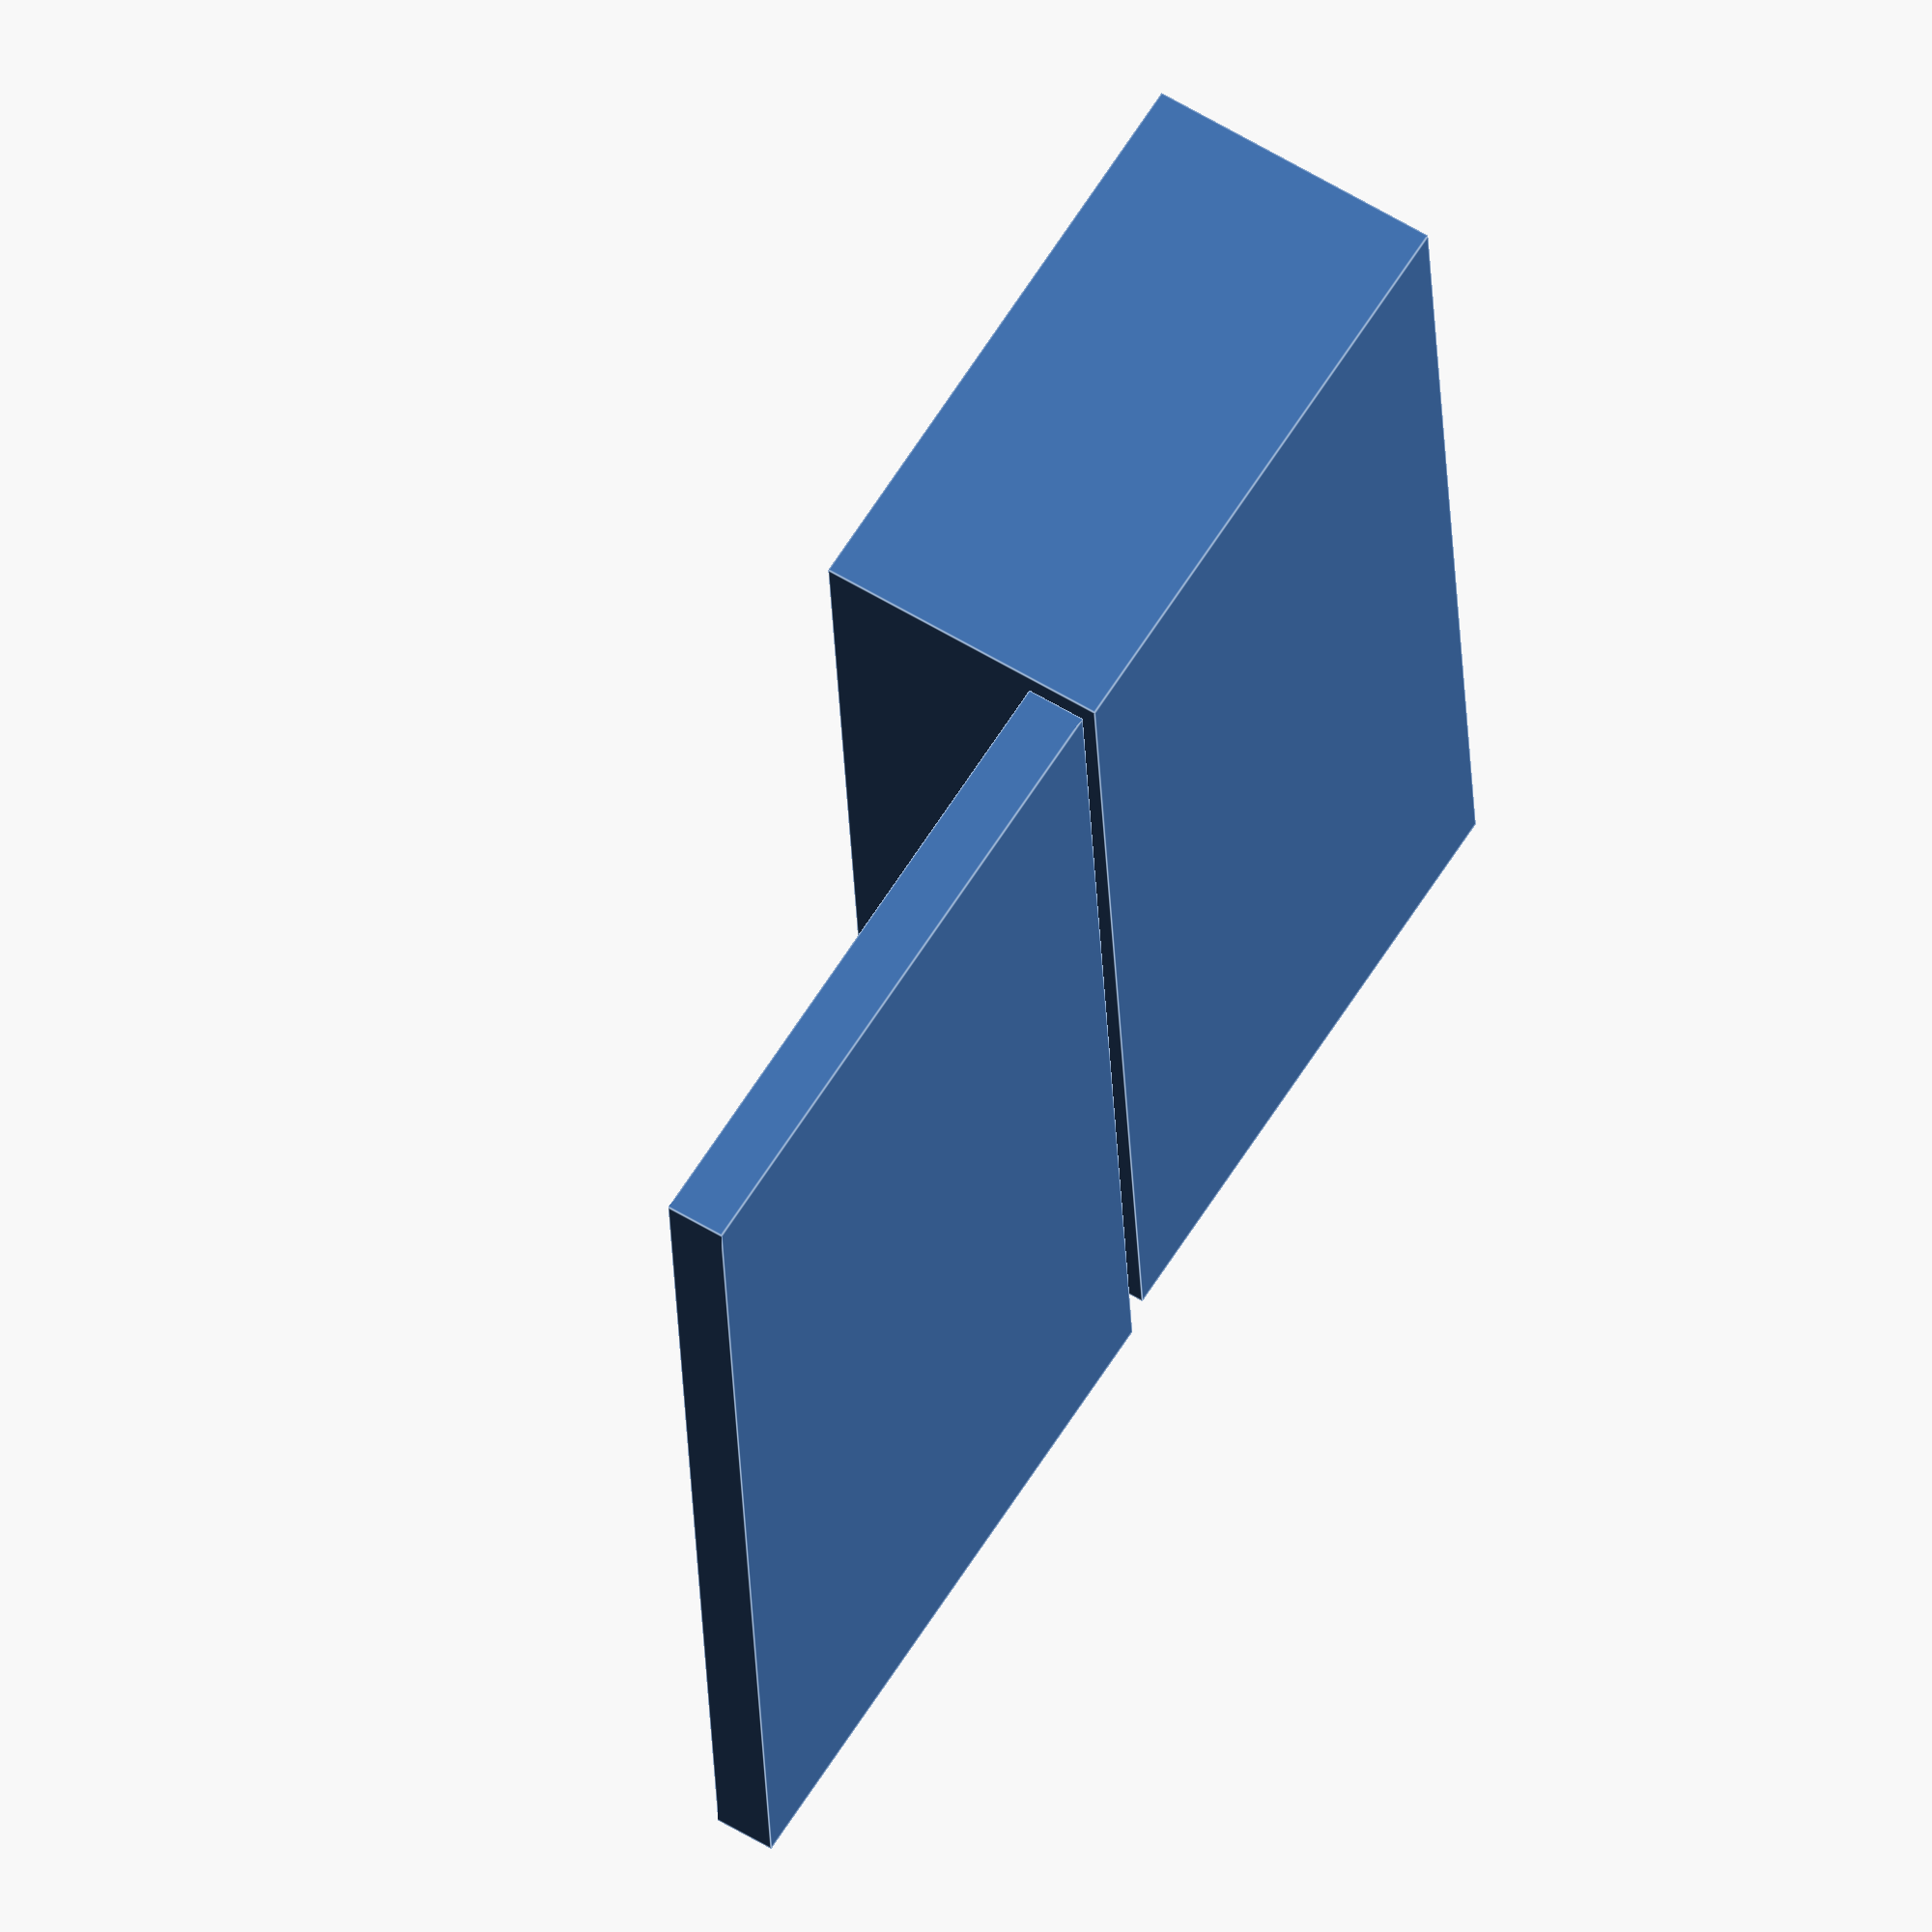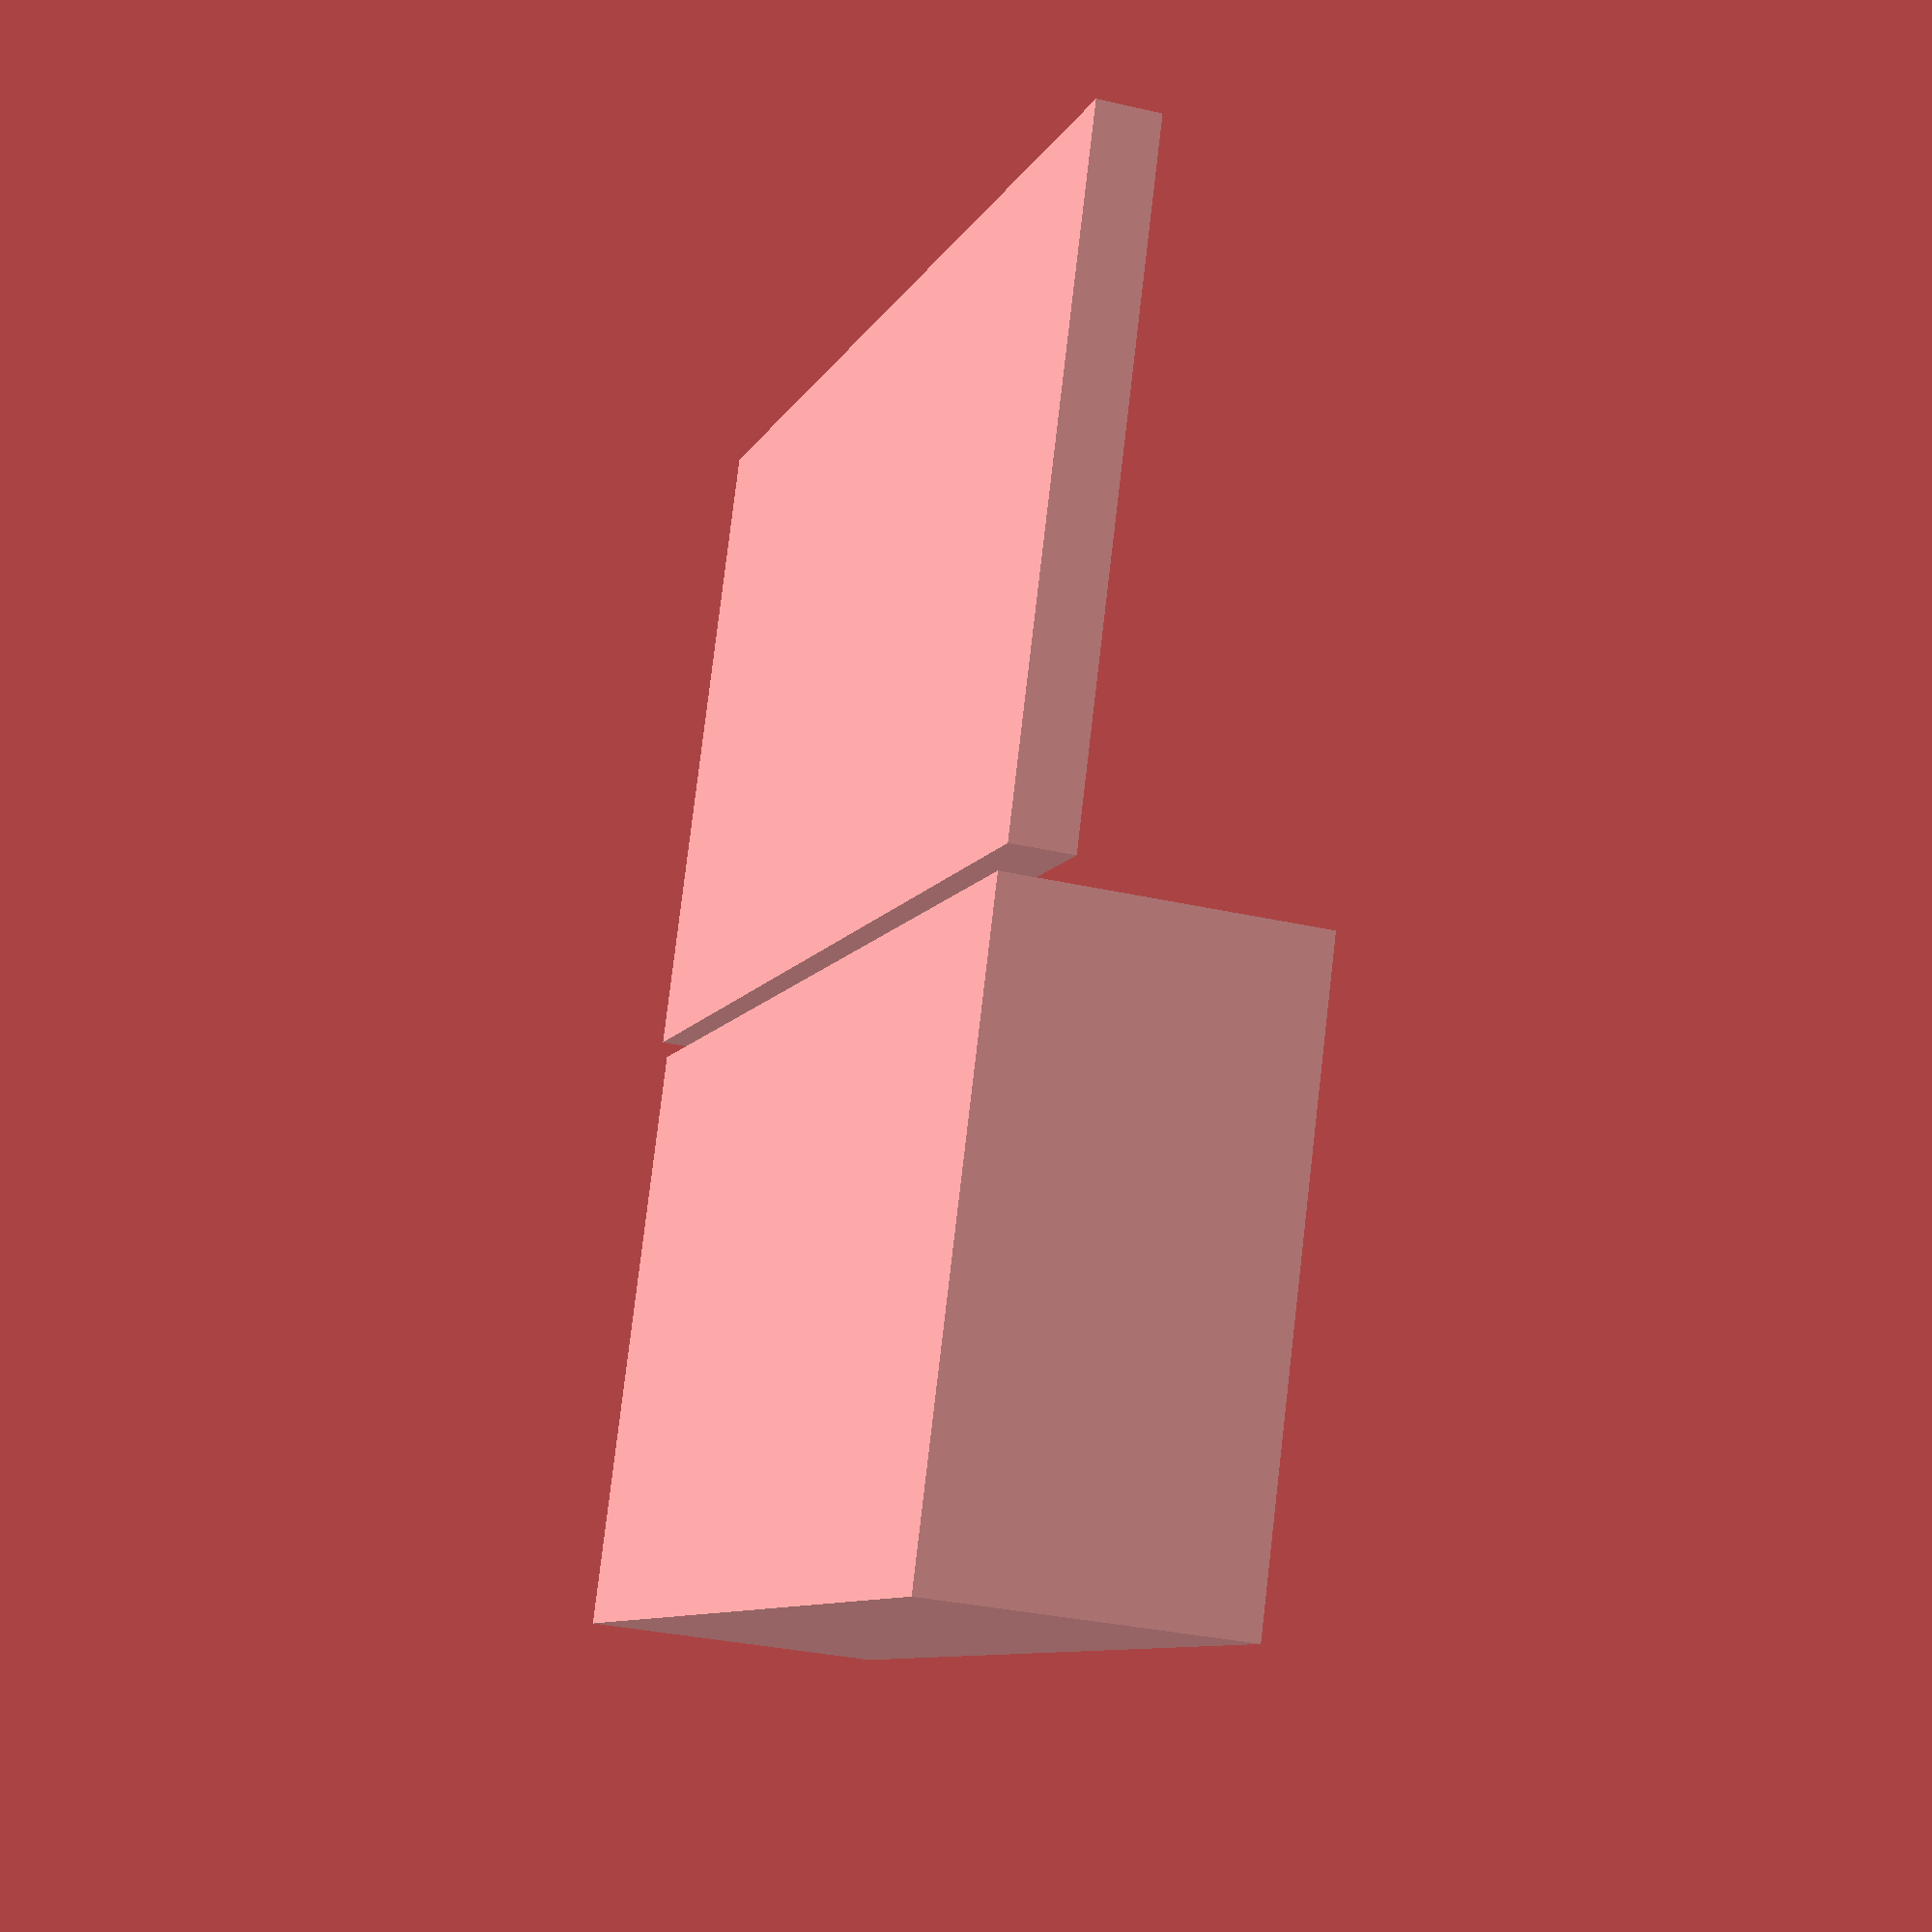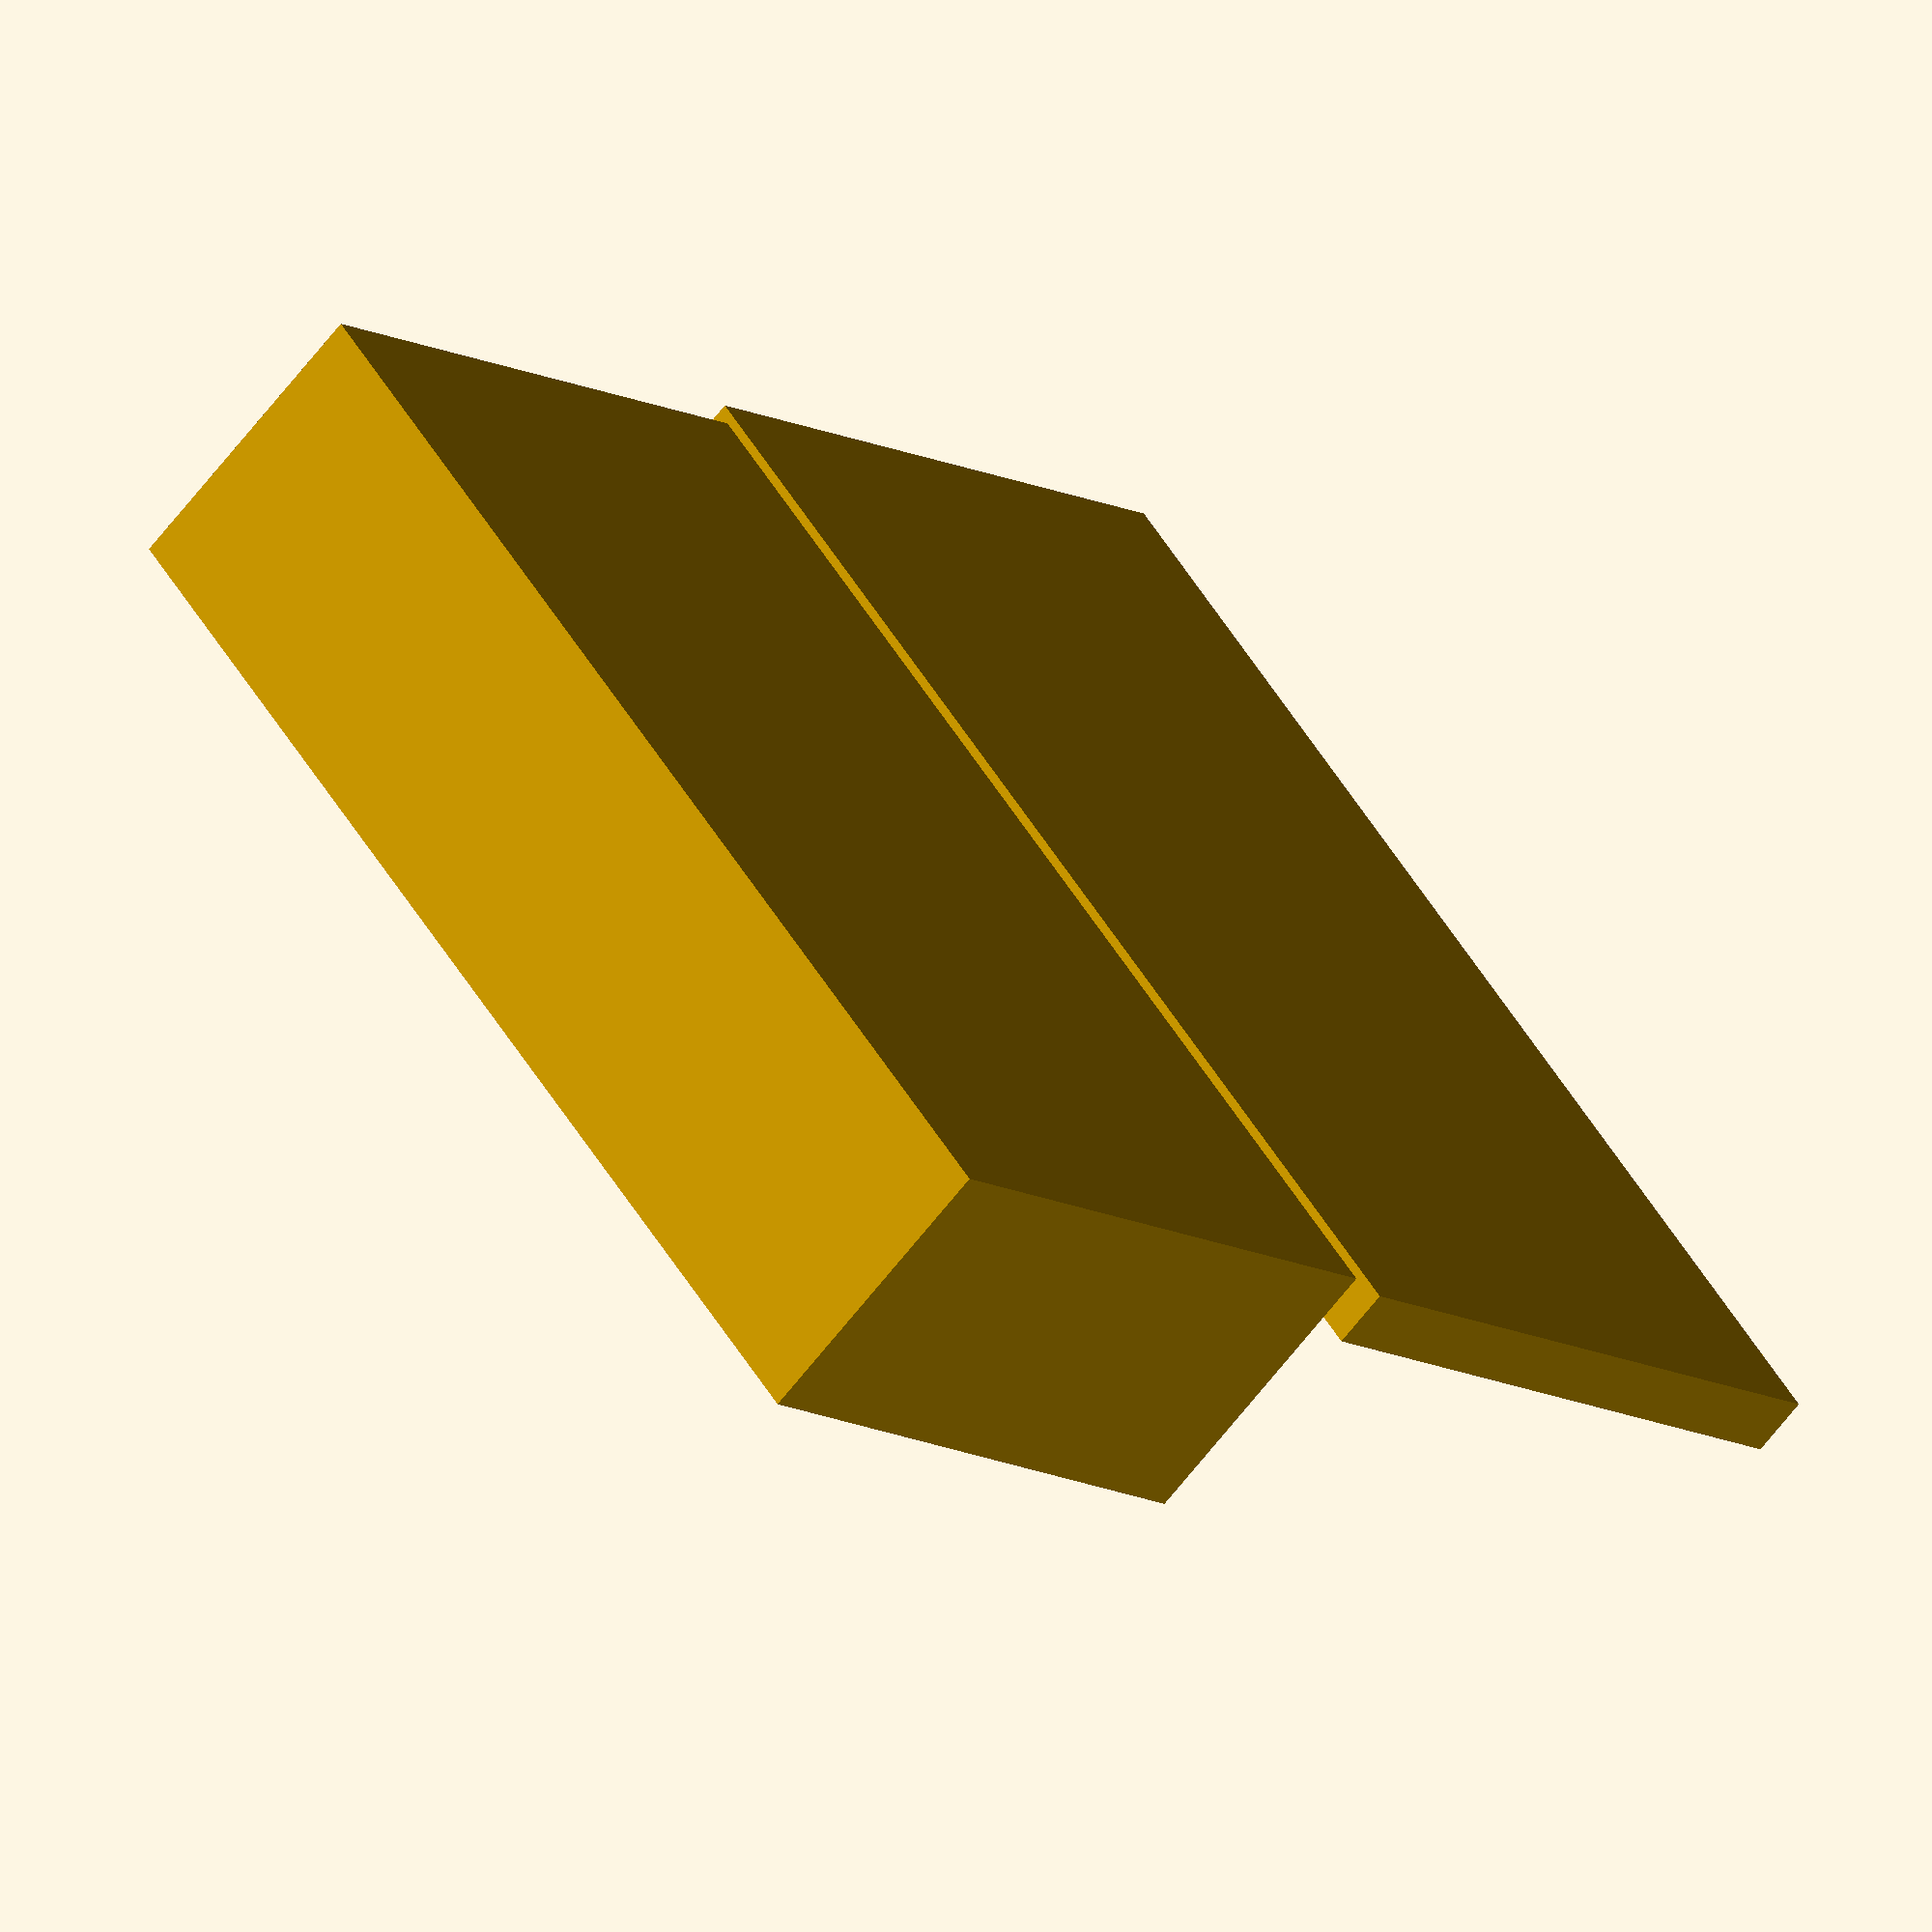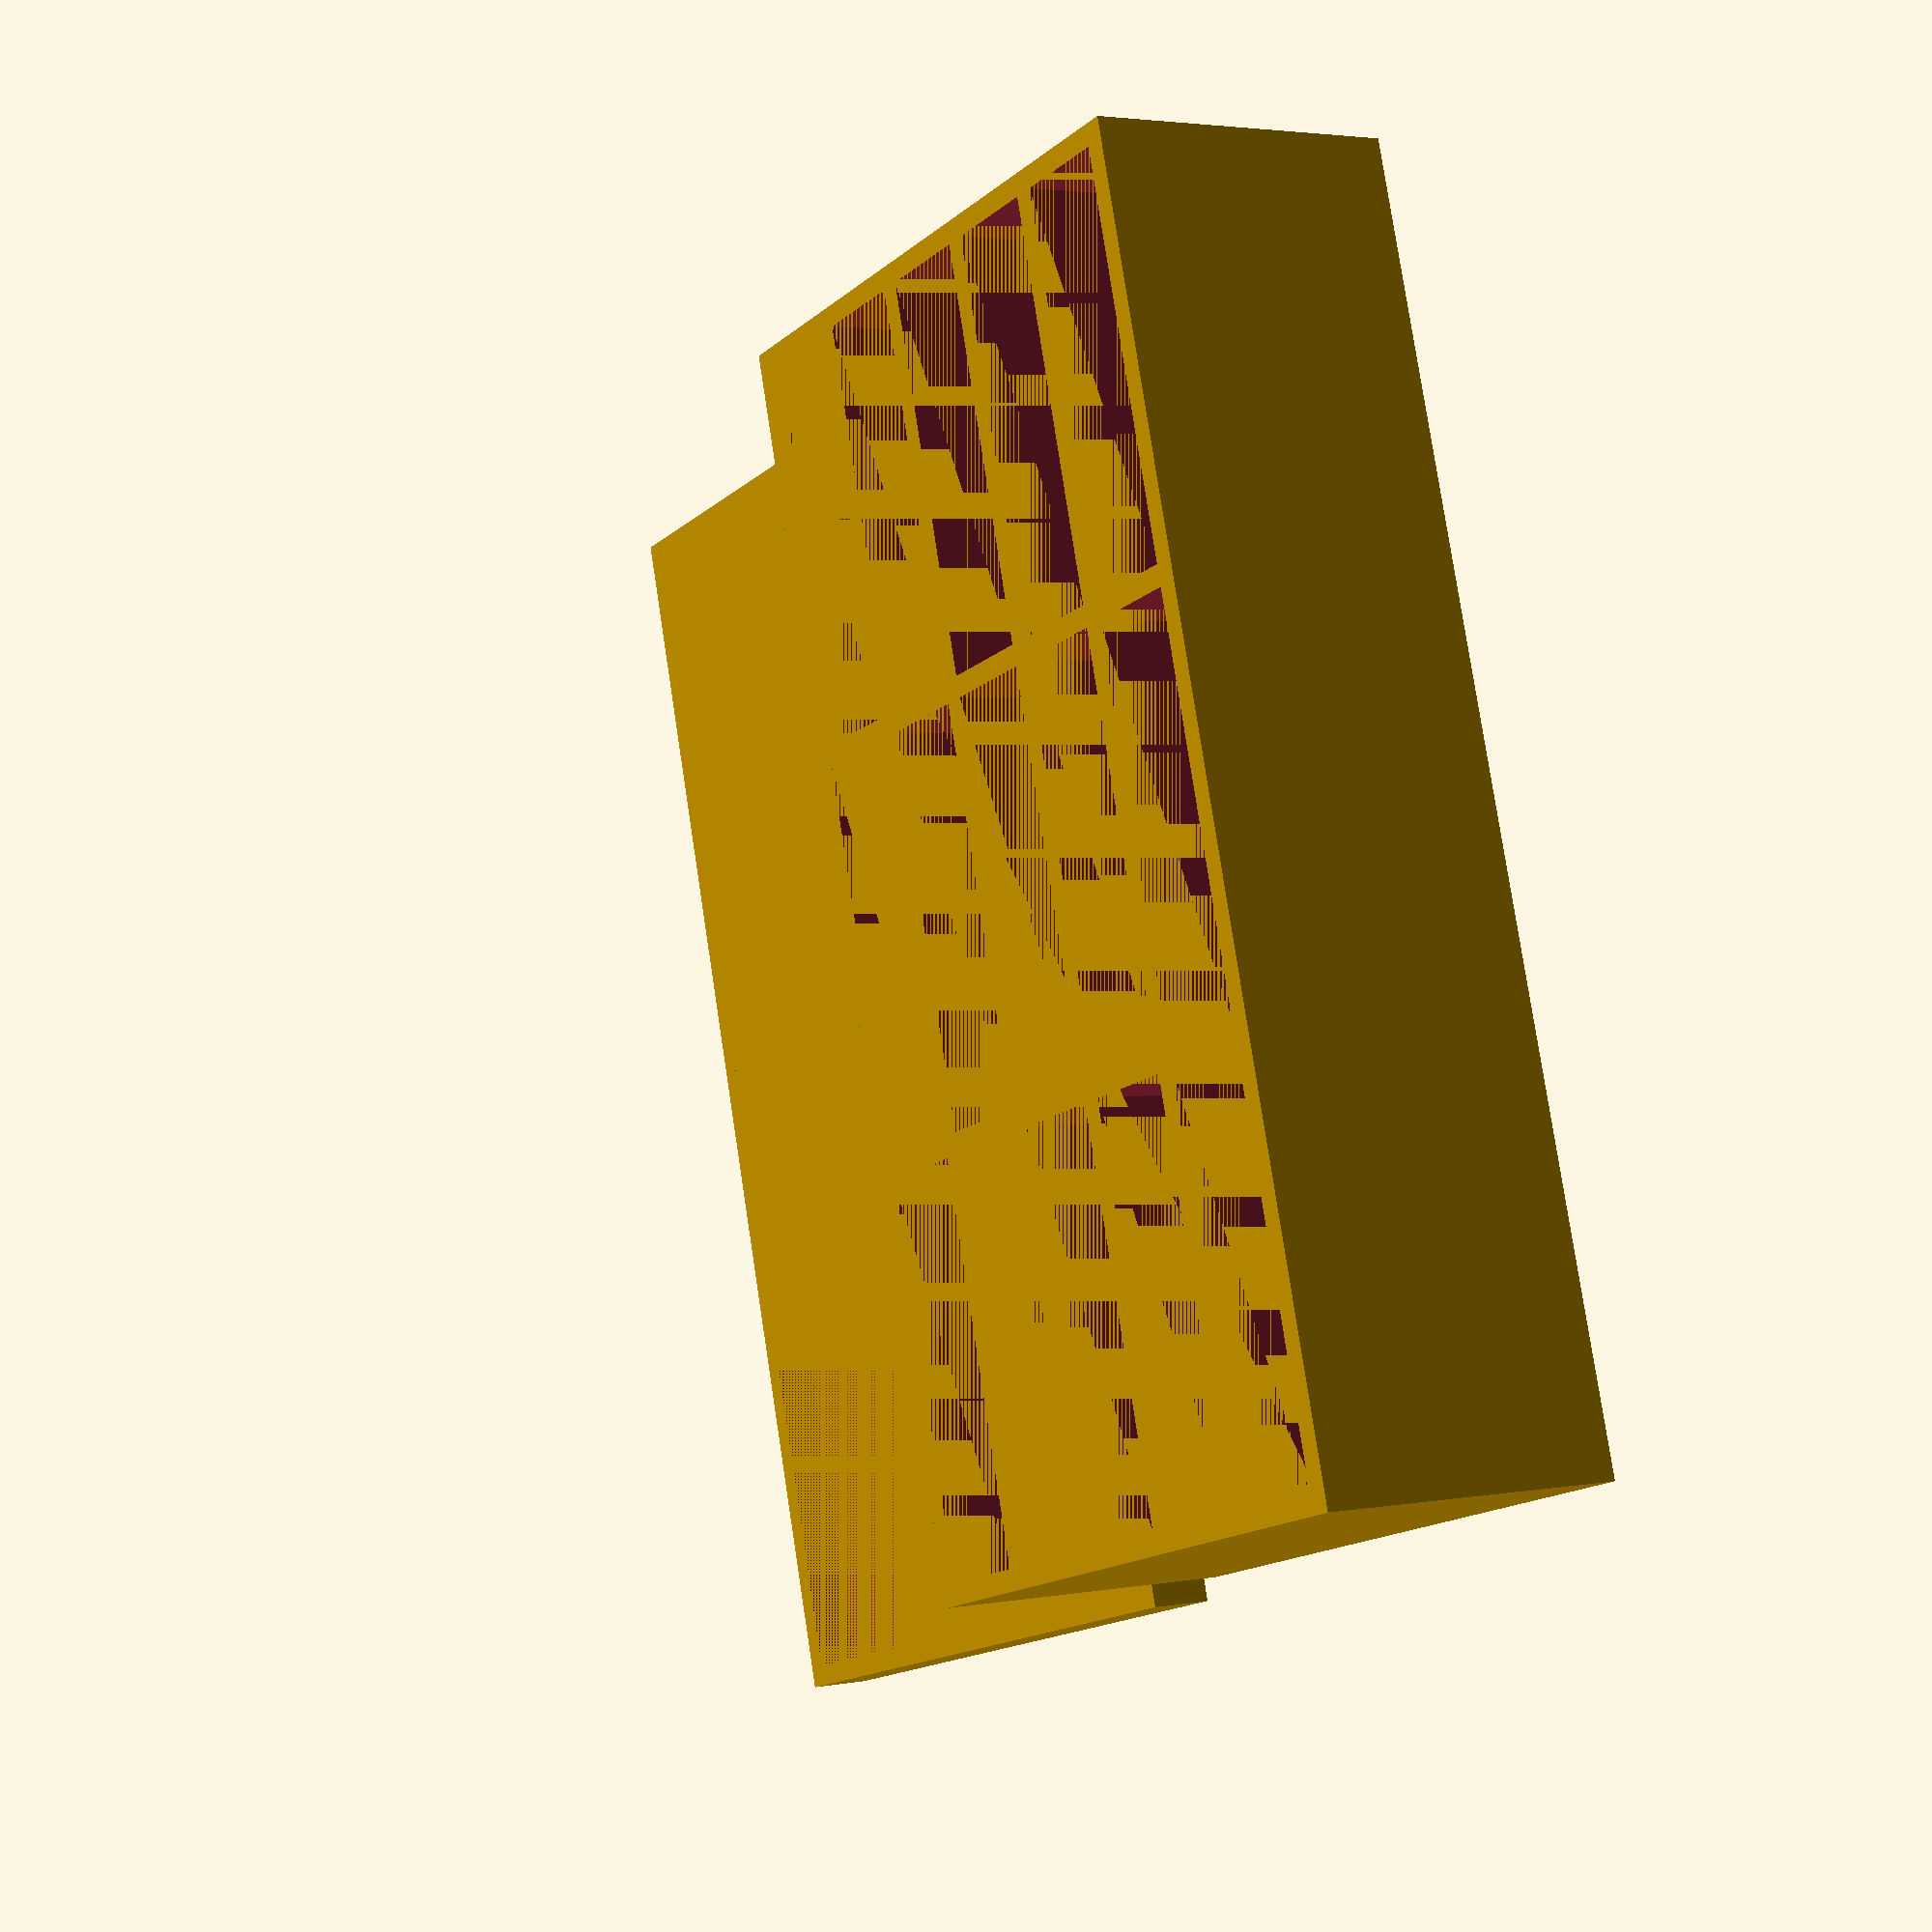
<openscad>
union() {
  difference() {
    translate([30.0000000000, 60.0000000000, 15.0000000000]) {
      scale([60.0000000000, 120.0000000000, 30.0000000000]) {
        translate([-0.5000000000, -0.5000000000, -0.5000000000]) {
          cube([1, 1, 1]);
        }
      }
    }
    union() {
      union() {
        union() {
          union() {
            union() {
              union() {
                union() {
                  union() {
                    union() {
                      union() {
                        union() {
                          union() {
                            union() {
                              union() {
                                translate([41.6000000000, 60.0000000000, 16.0005000000]) {
                                  rotate([0.0000000000, 0.0000000000, 0.0000000000]) {
                                    scale([9.6000000000, 37.3340000000, 27.9990000000]) {
                                      translate([-0.5000000000, -0.5000000000, -0.5000000000]) {
                                        cube([1, 1, 1]);
                                      }
                                    }
                                  }
                                }
                                translate([41.6000000000, 99.3335000000, 16.0005000000]) {
                                  rotate([0.0000000000, 0.0000000000, 0.0000000000]) {
                                    scale([9.6000000000, 37.3330000000, 27.9990000000]) {
                                      translate([-0.5000000000, -0.5000000000, -0.5000000000]) {
                                        cube([1, 1, 1]);
                                      }
                                    }
                                  }
                                }
                              }
                              translate([53.2000000000, 60.0000000000, 16.0005000000]) {
                                rotate([0.0000000000, 0.0000000000, 0.0000000000]) {
                                  scale([9.6000000000, 37.3340000000, 27.9990000000]) {
                                    translate([-0.5000000000, -0.5000000000, -0.5000000000]) {
                                      cube([1, 1, 1]);
                                    }
                                  }
                                }
                              }
                            }
                            translate([53.2000000000, 20.6665000000, 16.0005000000]) {
                              rotate([0.0000000000, 0.0000000000, 0.0000000000]) {
                                scale([9.6000000000, 37.3330000000, 27.9990000000]) {
                                  translate([-0.5000000000, -0.5000000000, -0.5000000000]) {
                                    cube([1, 1, 1]);
                                  }
                                }
                              }
                            }
                          }
                          translate([30.0000000000, 99.3335000000, 16.0005000000]) {
                            rotate([0.0000000000, 0.0000000000, 0.0000000000]) {
                              scale([9.6000000000, 37.3330000000, 27.9990000000]) {
                                translate([-0.5000000000, -0.5000000000, -0.5000000000]) {
                                  cube([1, 1, 1]);
                                }
                              }
                            }
                          }
                        }
                        translate([30.0000000000, 60.0000000000, 16.0005000000]) {
                          rotate([0.0000000000, 0.0000000000, 0.0000000000]) {
                            scale([9.6000000000, 37.3340000000, 27.9990000000]) {
                              translate([-0.5000000000, -0.5000000000, -0.5000000000]) {
                                cube([1, 1, 1]);
                              }
                            }
                          }
                        }
                      }
                      translate([53.2000000000, 99.3335000000, 16.0005000000]) {
                        rotate([0.0000000000, 0.0000000000, 0.0000000000]) {
                          scale([9.6000000000, 37.3330000000, 27.9990000000]) {
                            translate([-0.5000000000, -0.5000000000, -0.5000000000]) {
                              cube([1, 1, 1]);
                            }
                          }
                        }
                      }
                    }
                    translate([41.6000000000, 20.6665000000, 16.0005000000]) {
                      rotate([0.0000000000, 0.0000000000, 0.0000000000]) {
                        scale([9.6000000000, 37.3330000000, 27.9990000000]) {
                          translate([-0.5000000000, -0.5000000000, -0.5000000000]) {
                            cube([1, 1, 1]);
                          }
                        }
                      }
                    }
                  }
                  translate([18.4000000000, 99.3335000000, 16.0005000000]) {
                    rotate([0.0000000000, 0.0000000000, 0.0000000000]) {
                      scale([9.6000000000, 37.3330000000, 27.9990000000]) {
                        translate([-0.5000000000, -0.5000000000, -0.5000000000]) {
                          cube([1, 1, 1]);
                        }
                      }
                    }
                  }
                }
                translate([18.4000000000, 60.0000000000, 16.0005000000]) {
                  rotate([0.0000000000, 0.0000000000, 0.0000000000]) {
                    scale([9.6000000000, 37.3340000000, 27.9990000000]) {
                      translate([-0.5000000000, -0.5000000000, -0.5000000000]) {
                        cube([1, 1, 1]);
                      }
                    }
                  }
                }
              }
              translate([30.0000000000, 20.6665000000, 16.0005000000]) {
                rotate([0.0000000000, 0.0000000000, 0.0000000000]) {
                  scale([9.6000000000, 37.3330000000, 27.9990000000]) {
                    translate([-0.5000000000, -0.5000000000, -0.5000000000]) {
                      cube([1, 1, 1]);
                    }
                  }
                }
              }
            }
            translate([6.8000000000, 99.3335000000, 16.0005000000]) {
              rotate([0.0000000000, 0.0000000000, 0.0000000000]) {
                scale([9.6000000000, 37.3330000000, 27.9990000000]) {
                  translate([-0.5000000000, -0.5000000000, -0.5000000000]) {
                    cube([1, 1, 1]);
                  }
                }
              }
            }
          }
          translate([6.8000000000, 60.0000000000, 16.0005000000]) {
            rotate([0.0000000000, 0.0000000000, 0.0000000000]) {
              scale([9.6000000000, 37.3340000000, 27.9990000000]) {
                translate([-0.5000000000, -0.5000000000, -0.5000000000]) {
                  cube([1, 1, 1]);
                }
              }
            }
          }
        }
        translate([18.4000000000, 20.6665000000, 16.0005000000]) {
          rotate([0.0000000000, 0.0000000000, 0.0000000000]) {
            scale([9.6000000000, 37.3330000000, 27.9990000000]) {
              translate([-0.5000000000, -0.5000000000, -0.5000000000]) {
                cube([1, 1, 1]);
              }
            }
          }
        }
      }
      translate([6.8000000000, 20.6665000000, 16.0005000000]) {
        rotate([0.0000000000, 0.0000000000, 0.0000000000]) {
          scale([9.6000000000, 37.3330000000, 27.9990000000]) {
            translate([-0.5000000000, -0.5000000000, -0.5000000000]) {
              cube([1, 1, 1]);
            }
          }
        }
      }
    }
  }
  difference() {
    translate([-34.5000240000, 60.5000000000, 3.0000000000]) {
      scale([65.0000000000, 125.0000000000, 6.0000000000]) {
        translate([-0.5000000000, -0.5000000000, -0.5000000000]) {
          cube([1, 1, 1]);
        }
      }
    }
    translate([-35.0000000000, 60.0000000000, 4.0005000000]) {
      rotate([0.0000000000, 0.0000000000, 0.0000000000]) {
        scale([60.0000000000, 120.0000000000, 3.9990000000]) {
          translate([-0.5000000000, -0.5000000000, -0.5000000000]) {
            cube([1, 1, 1]);
          }
        }
      }
    }
  }
}
</openscad>
<views>
elev=301.4 azim=184.1 roll=122.1 proj=o view=edges
elev=212.0 azim=247.8 roll=288.0 proj=p view=wireframe
elev=244.7 azim=219.1 roll=37.6 proj=o view=wireframe
elev=357.1 azim=343.8 roll=57.5 proj=p view=wireframe
</views>
